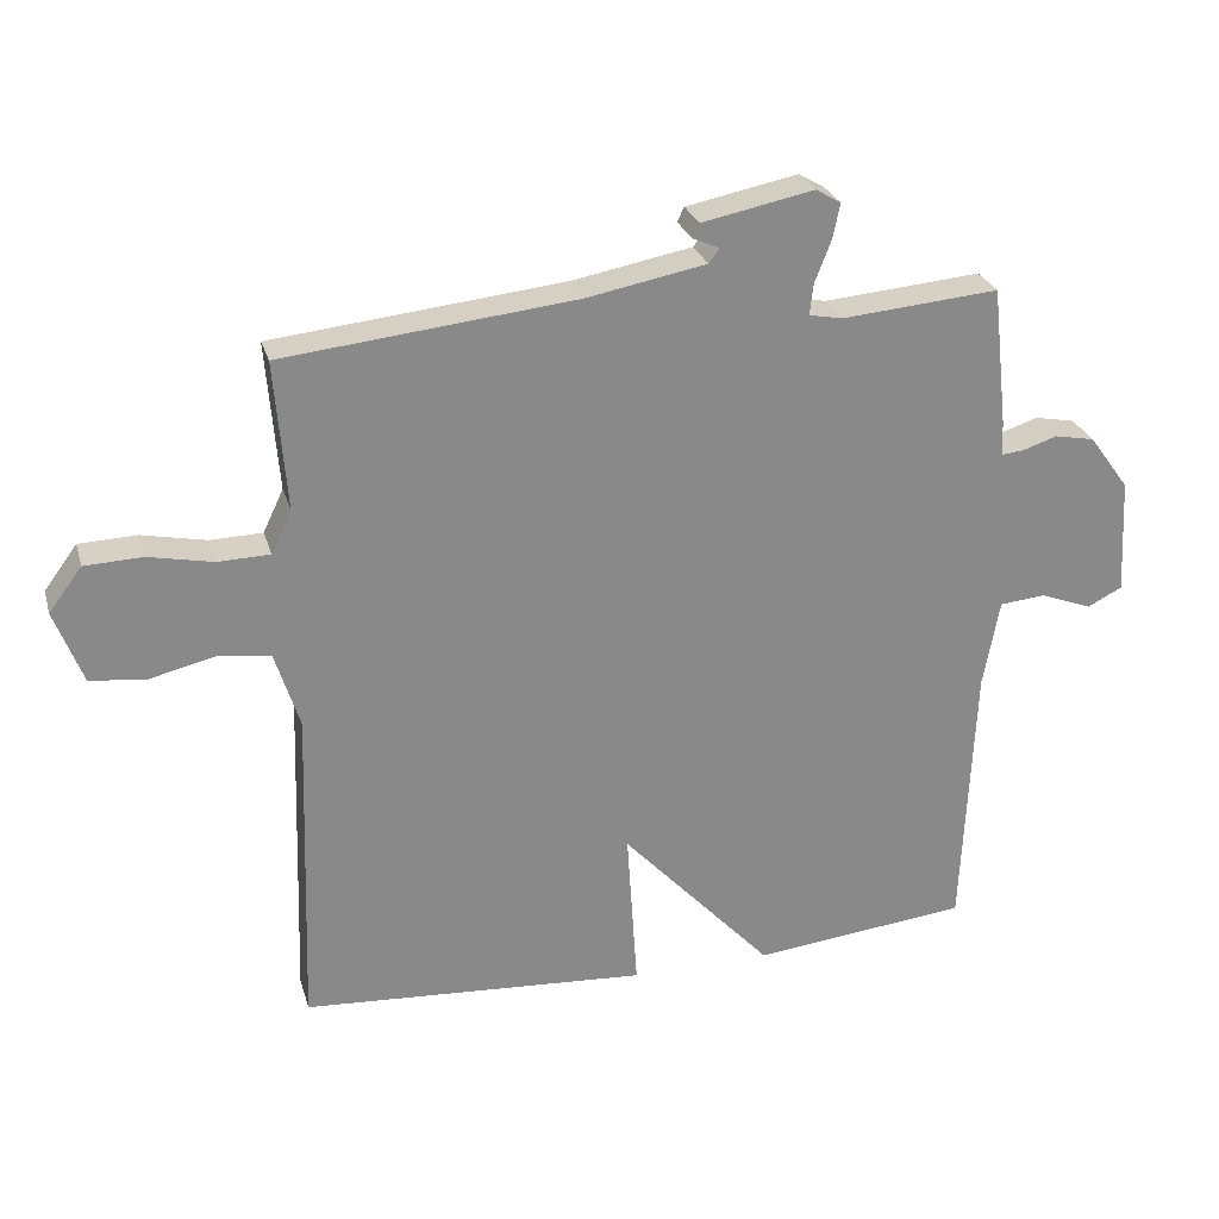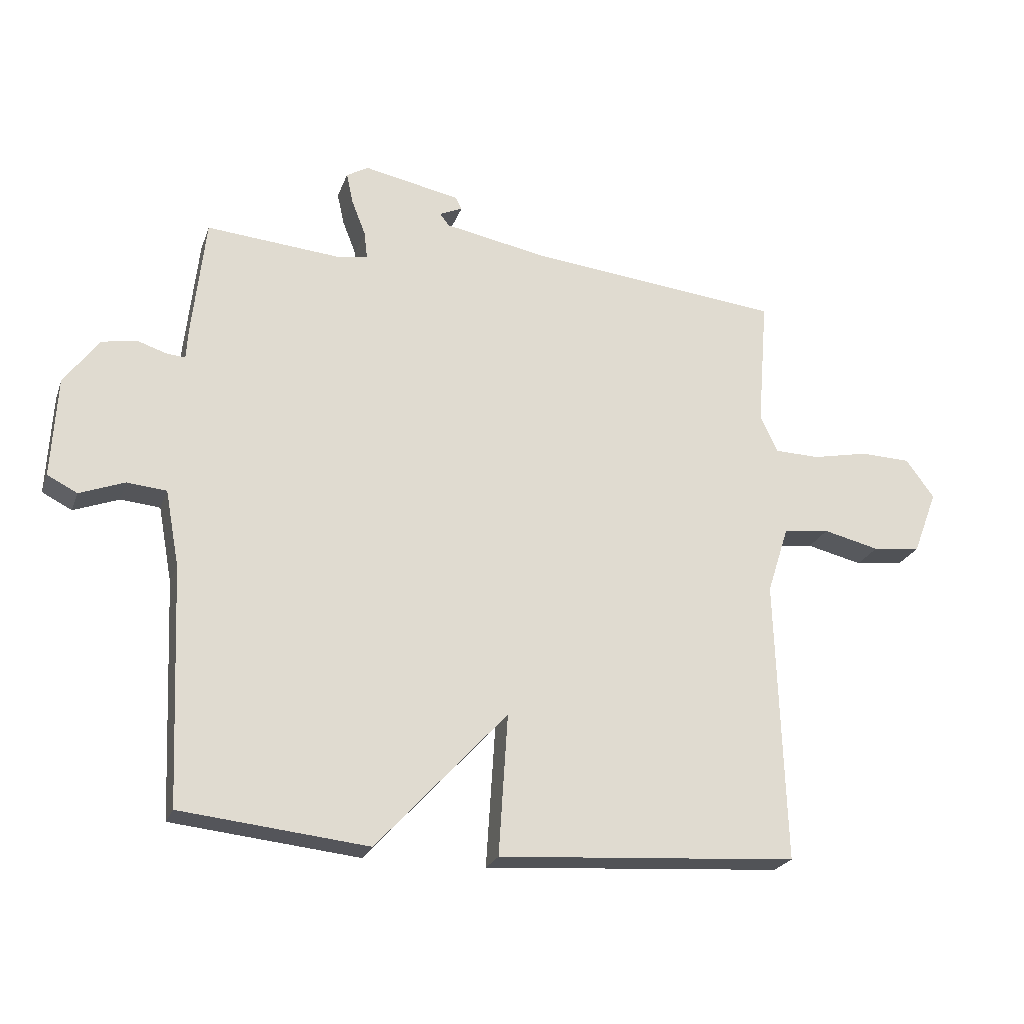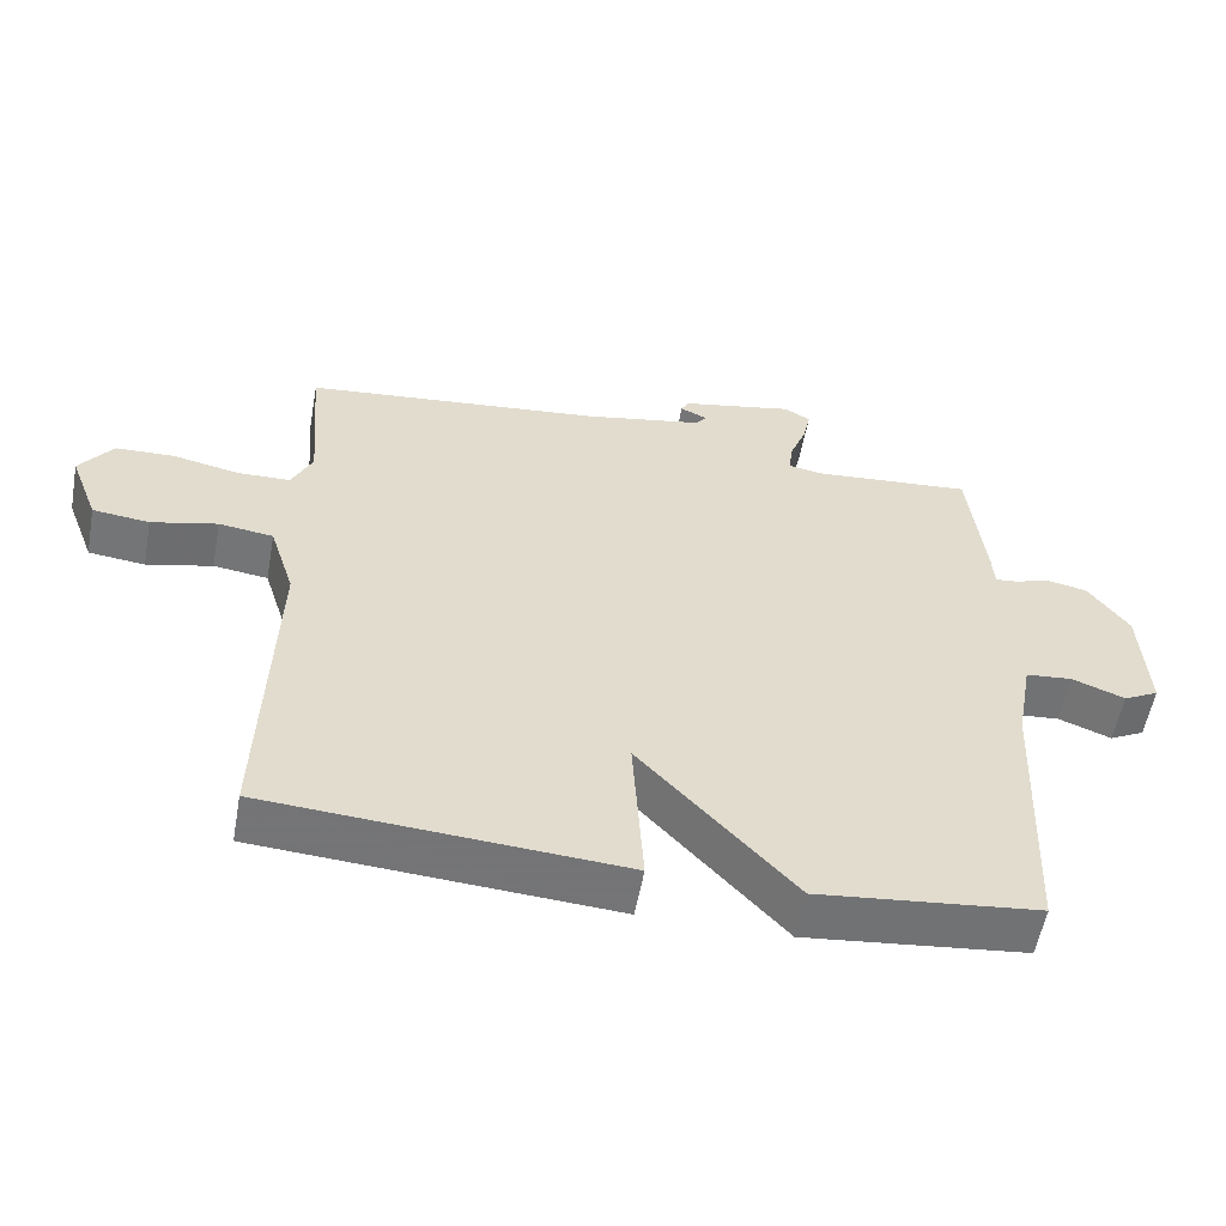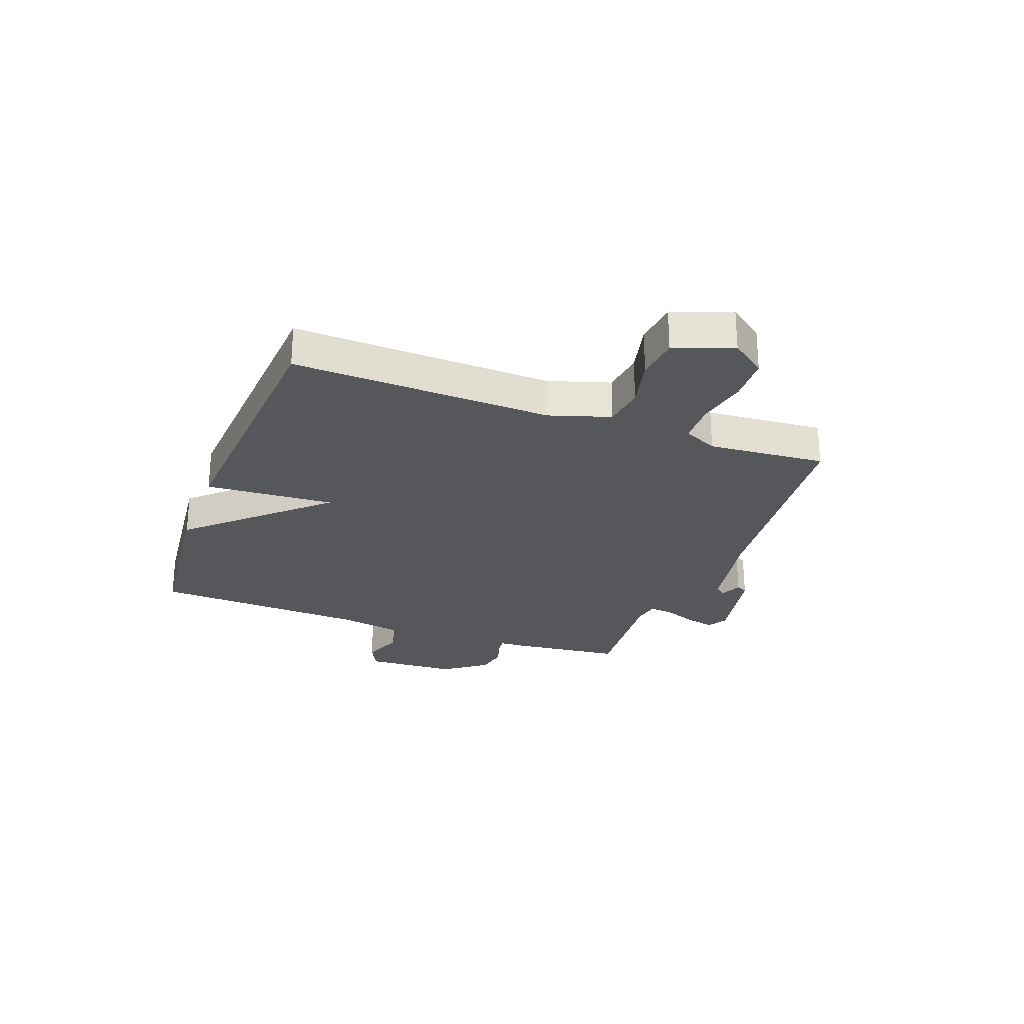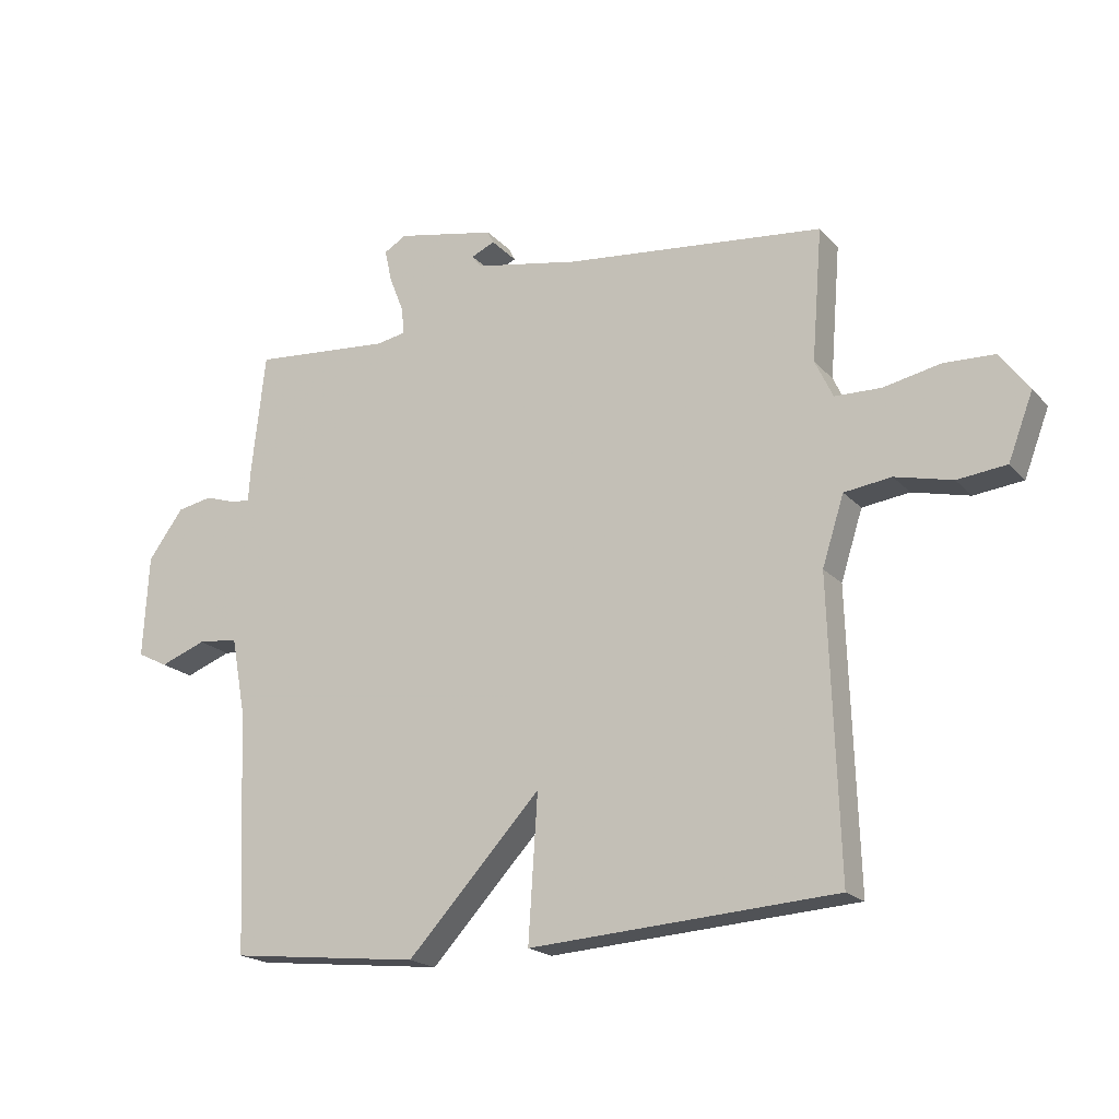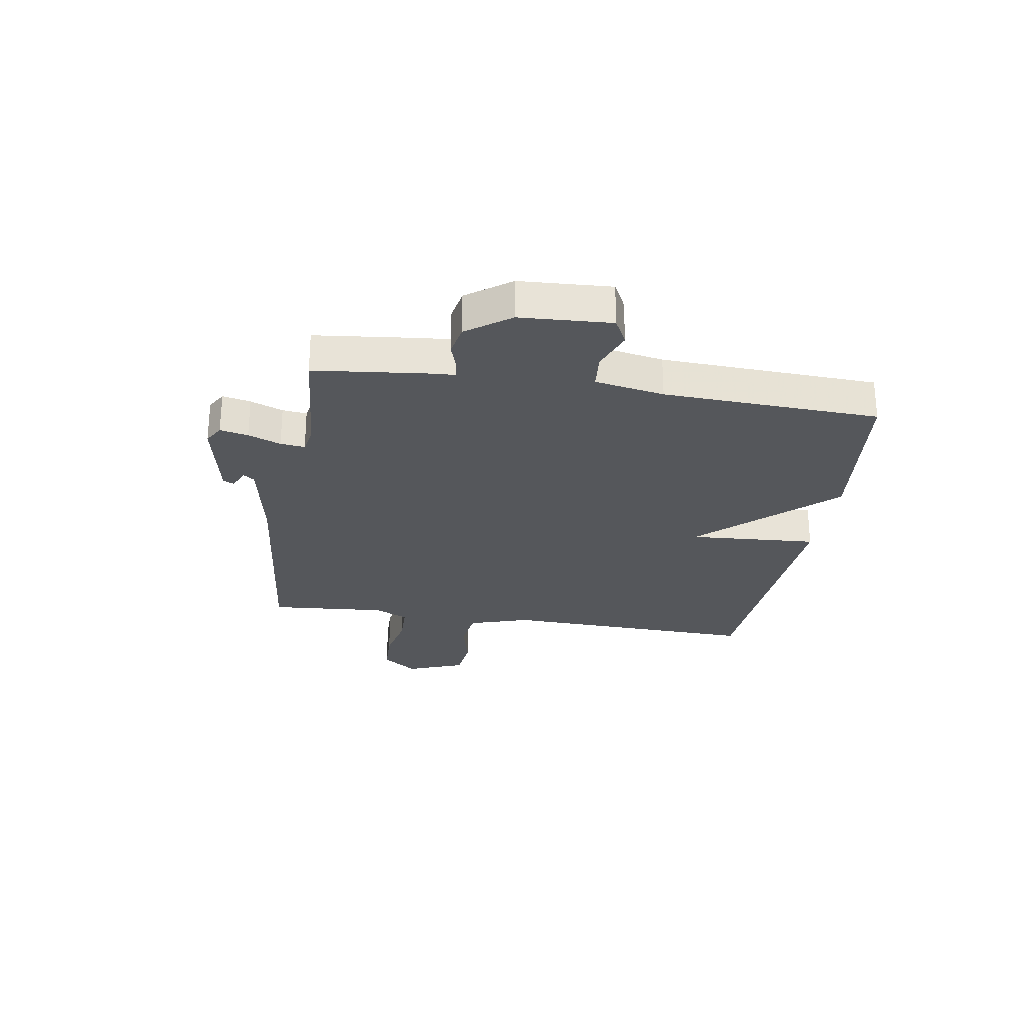
<metadata>
{"format":"obj","ext":"obj","renderer":"f3d","projection":"perspective","resolution":1024,"background":"white","views":[{"elev":26.7,"azim":-15.2,"up":"+Z"},{"elev":-23.3,"azim":163.0,"up":"+Z"},{"elev":-56.1,"azim":-10.3,"up":"+Z"},{"elev":-26.4,"azim":-110.4,"up":"+Y"},{"elev":-19.3,"azim":-151.4,"up":"+Z"},{"elev":-26.7,"azim":80.9,"up":"+Y"}]}
</metadata>
<code>
v 0.5 0.07 -0.5
v 0.193 0.07 -0.533
v -0.022 0.07 -0.301
v -0.007 0.07 -0.533
v -0.5 0.07 -0.5
v -0.485 0.07 -0.034
v -0.52 0.07 0.076
v -0.596 0.07 0.086
v -0.688 0.07 0.064
v -0.767 0.07 0.073
v -0.807 0.07 0.178
v -0.76 0.07 0.241
v -0.678 0.07 0.244
v -0.586 0.07 0.225
v -0.512 0.07 0.227
v -0.483 0.07 0.288
v -0.5 0.07 0.5
v -0.083 0.07 0.544
v 0.086 0.07 0.576
v 0.101 0.07 0.596
v 0.063 0.07 0.613
v 0.073 0.07 0.633
v 0.232 0.07 0.665
v 0.268 0.07 0.644
v 0.257 0.07 0.593
v 0.234 0.07 0.534
v 0.229 0.07 0.49
v 0.277 0.07 0.481
v 0.5 0.07 0.5
v 0.522 0.07 0.303
v 0.525 0.07 0.253
v 0.556 0.07 0.256
v 0.605 0.07 0.272
v 0.662 0.07 0.261
v 0.719 0.07 0.183
v 0.728 0.07 0.018
v 0.679 0.07 -0.007
v 0.605 0.07 0.021
v 0.54 0.07 0.015
v 0.517 0.07 -0.11
v 0.5 0 -0.5
v 0.193 0 -0.533
v -0.022 0 -0.301
v -0.007 0 -0.533
v -0.5 0 -0.5
v -0.485 0 -0.034
v -0.52 0 0.076
v -0.596 0 0.086
v -0.688 0 0.064
v -0.767 0 0.073
v -0.807 0 0.178
v -0.76 0 0.241
v -0.678 0 0.244
v -0.586 0 0.225
v -0.512 0 0.227
v -0.483 0 0.288
v -0.5 0 0.5
v -0.083 0 0.544
v 0.086 0 0.576
v 0.101 0 0.596
v 0.063 0 0.613
v 0.073 0 0.633
v 0.232 0 0.665
v 0.268 0 0.644
v 0.257 0 0.593
v 0.234 0 0.534
v 0.229 0 0.49
v 0.277 0 0.481
v 0.5 0 0.5
v 0.522 0 0.303
v 0.525 0 0.253
v 0.556 0 0.256
v 0.605 0 0.272
v 0.662 0 0.261
v 0.719 0 0.183
v 0.728 0 0.018
v 0.679 0 -0.007
v 0.605 0 0.021
v 0.54 0 0.015
v 0.517 0 -0.11
f 36 37 38
f 35 36 38
f 34 35 38
f 33 34 38
f 32 33 38
f 31 32 38 39
f 28 29 30 31
f 31 39 40
f 28 31 40
f 27 28 40
f 24 25 26
f 23 24 26
f 22 23 26
f 22 26 27
f 20 21 22
f 20 22 27
f 1 2 3
f 40 1 3
f 27 40 3
f 20 27 3
f 19 20 3
f 16 17 18
f 18 19 3
f 16 18 3
f 15 16 3
f 12 13 14
f 11 12 14
f 10 11 14
f 9 10 14
f 8 9 14
f 7 8 14 15
f 3 4 5 6
f 3 6 7 15
f 78 77 76
f 78 76 75
f 78 75 74
f 78 74 73
f 78 73 72
f 79 78 72 71
f 71 70 69 68
f 80 79 71
f 80 71 68
f 80 68 67
f 66 65 64
f 66 64 63
f 66 63 62
f 67 66 62
f 62 61 60
f 67 62 60
f 43 42 41
f 43 41 80
f 43 80 67
f 43 67 60
f 43 60 59
f 58 57 56
f 43 59 58
f 43 58 56
f 43 56 55
f 54 53 52
f 54 52 51
f 54 51 50
f 54 50 49
f 54 49 48
f 55 54 48 47
f 46 45 44 43
f 55 47 46 43
f 1 41 42 2
f 2 42 43 3
f 3 43 44 4
f 4 44 45 5
f 5 45 46 6
f 6 46 47 7
f 7 47 48 8
f 8 48 49 9
f 9 49 50 10
f 10 50 51 11
f 11 51 52 12
f 12 52 53 13
f 13 53 54 14
f 14 54 55 15
f 15 55 56 16
f 16 56 57 17
f 17 57 58 18
f 18 58 59 19
f 19 59 60 20
f 20 60 61 21
f 21 61 62 22
f 22 62 63 23
f 23 63 64 24
f 24 64 65 25
f 25 65 66 26
f 26 66 67 27
f 27 67 68 28
f 28 68 69 29
f 29 69 70 30
f 30 70 71 31
f 31 71 72 32
f 32 72 73 33
f 33 73 74 34
f 34 74 75 35
f 35 75 76 36
f 36 76 77 37
f 37 77 78 38
f 38 78 79 39
f 39 79 80 40
f 40 80 41 1

</code>
